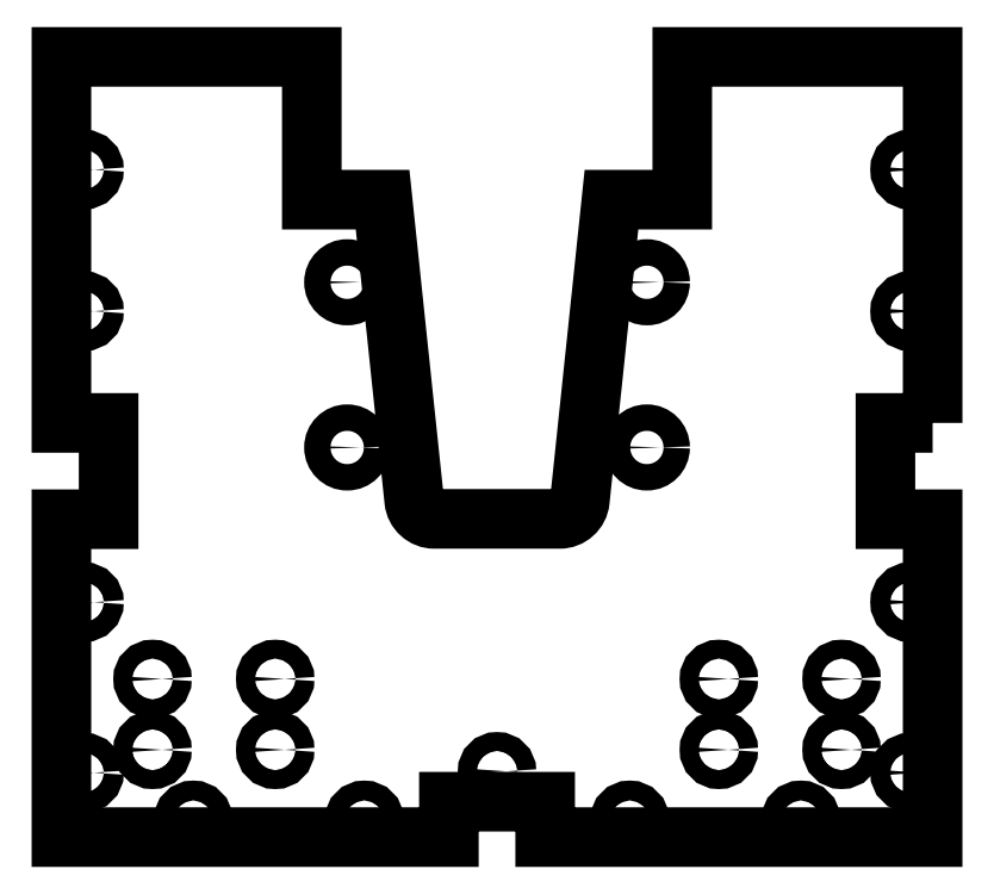
<metadata>
{"format":"dxf","ext":"dxf","renderer":"ezdxf+matplotlib","layout":"modelspace","background":"white","min_lineweight":24,"dpi":150}
</metadata>
<code>
0
SECTION
2
ENTITIES
0
CIRCLE
8
0
10
-5.963
20
1.562
30
0
40
0.14
210
0
220
-0
230
1
0
CIRCLE
8
0
10
-8.75
20
-0.07625
30
0
40
0.105
210
0
220
-0
230
1
0
CIRCLE
8
0
10
-2.969
20
-2.387
30
0
40
0.105
210
0
220
-0
230
1
0
CIRCLE
8
0
10
0
20
3.006
30
0
40
0.105
210
0
220
-0
230
1
0
CIRCLE
8
0
10
0
20
-0.07625
30
0
40
0.105
210
0
220
-0
230
1
0
CIRCLE
8
0
10
-5.781
20
-2.387
30
0
40
0.105
210
0
220
-0
230
1
0
CIRCLE
8
0
10
-8.75
20
3.006
30
0
40
0.105
210
0
220
-0
230
1
0
CIRCLE
8
0
10
-2.787
20
1.562
30
0
40
0.14
210
0
220
-0
230
1
0
CIRCLE
8
0
10
-5.962
20
3.312
30
0
40
0.14
210
0
220
-0
230
1
0
CIRCLE
8
0
10
-8.75
20
-1.882
30
0
40
0.105
210
0
220
-0
230
1
0
CIRCLE
8
0
10
-1.156
20
-2.387
30
0
40
0.105
210
0
220
-0
230
1
0
CIRCLE
8
0
10
0
20
4.506
30
0
40
0.105
210
0
220
-0
230
1
0
CIRCLE
8
0
10
-8.742e-17
20
-1.882
30
0
40
0.105
210
0
220
-0
230
1
0
CIRCLE
8
0
10
-7.594
20
-2.387
30
0
40
0.105
210
0
220
-0
230
1
0
CIRCLE
8
0
10
-8.75
20
4.506
30
0
40
0.105
210
0
220
-0
230
1
0
CIRCLE
8
0
10
-2.788
20
3.312
30
0
40
0.14
210
0
220
-0
230
1
0
CIRCLE
8
0
10
-4.375
20
-1.868
30
0
40
0.1
210
0
220
0
230
1
0
CIRCLE
8
0
10
-2.025
20
-1.64
30
0
40
0.1
210
0
220
0
230
1
0
CIRCLE
8
0
10
-8.025
20
-1.64
30
0
40
0.1
210
0
220
0
230
1
0
CIRCLE
8
0
10
-6.725
20
-1.64
30
0
40
0.1
210
0
220
0
230
1
0
CIRCLE
8
0
10
-0.725
20
-0.89
30
0
40
0.1
210
0
220
0
230
1
0
CIRCLE
8
0
10
-2.025
20
-0.89
30
0
40
0.1
210
0
220
0
230
1
0
CIRCLE
8
0
10
-8.025
20
-0.89
30
0
40
0.1
210
0
220
0
230
1
0
CIRCLE
8
0
10
-6.725
20
-0.89
30
0
40
0.1
210
0
220
0
230
1
0
CIRCLE
8
0
10
-0.725
20
-1.64
30
0
40
0.1
210
0
220
0
230
1
0
LWPOLYLINE
8
0
90
26
70
1
43
0
10
0.24
20
1.822
10
0.24
20
5.7
10
-2.413
20
5.7
10
-2.413
20
4.188
10
-3.162
20
4.188
10
-3.498
20
0.9984
42
-0.3839
10
-3.711
20
0.8063
10
-5.039
20
0.8063
42
-0.3839
10
-5.252
20
0.9984
10
-5.588
20
4.188
10
-6.338
20
4.188
10
-6.338
20
5.7
10
-8.99
20
5.7
10
-8.99
20
1.822
10
-8.49
20
1.822
10
-8.49
20
0.8025
10
-8.99
20
0.8025
10
-8.99
20
-2.565
10
-4.885
20
-2.565
10
-4.885
20
-2.19
10
-3.865
20
-2.19
10
-3.865
20
-2.565
10
0.24
20
-2.565
10
0.24
20
0.8025
10
-0.26
20
0.8025
10
-0.26
20
1.822
0
ENDSEC
0
EOF

</code>
